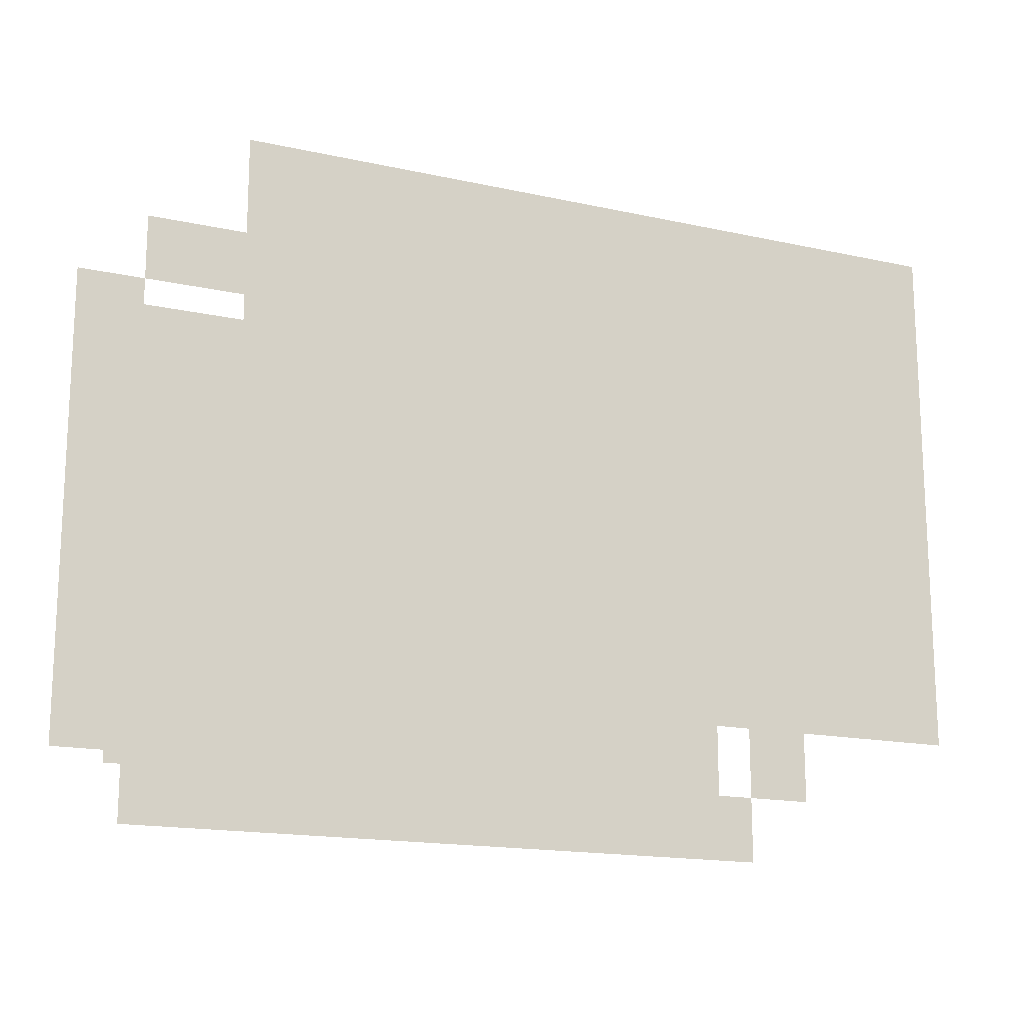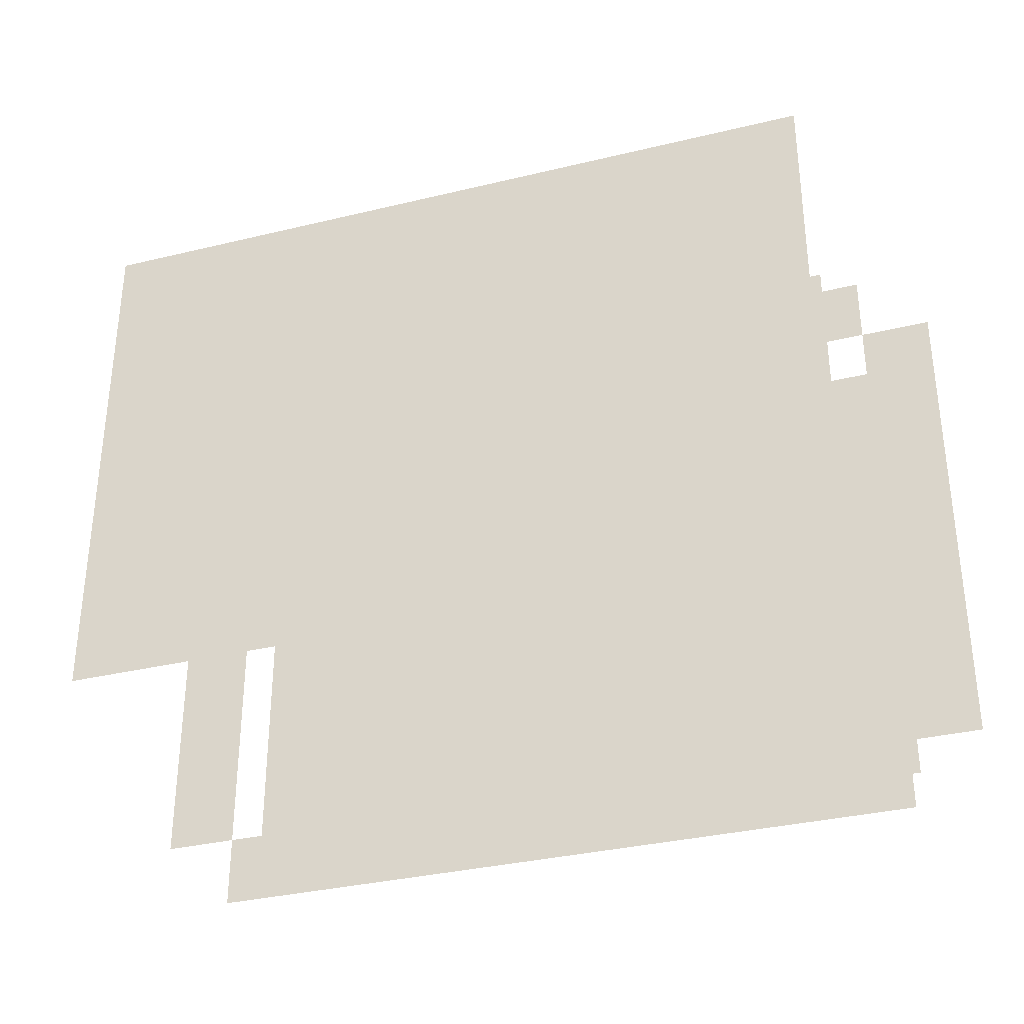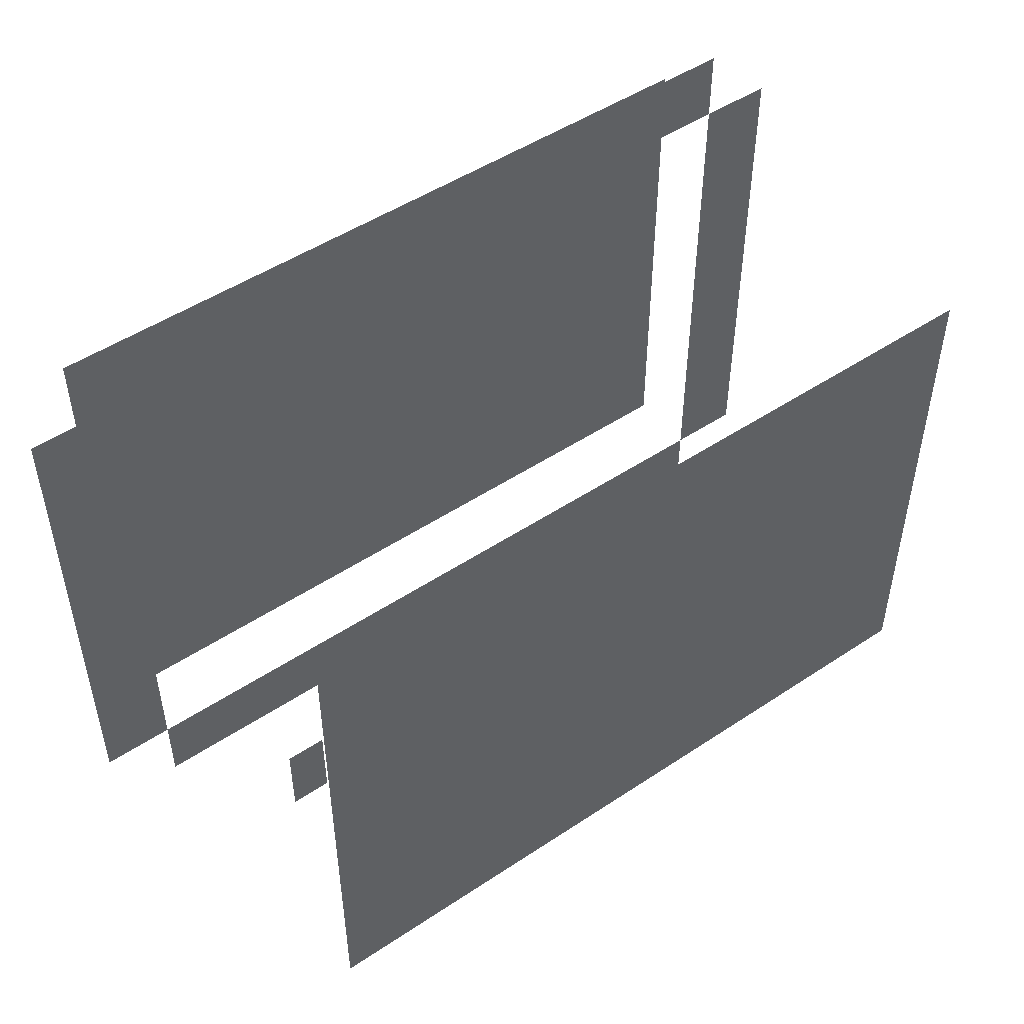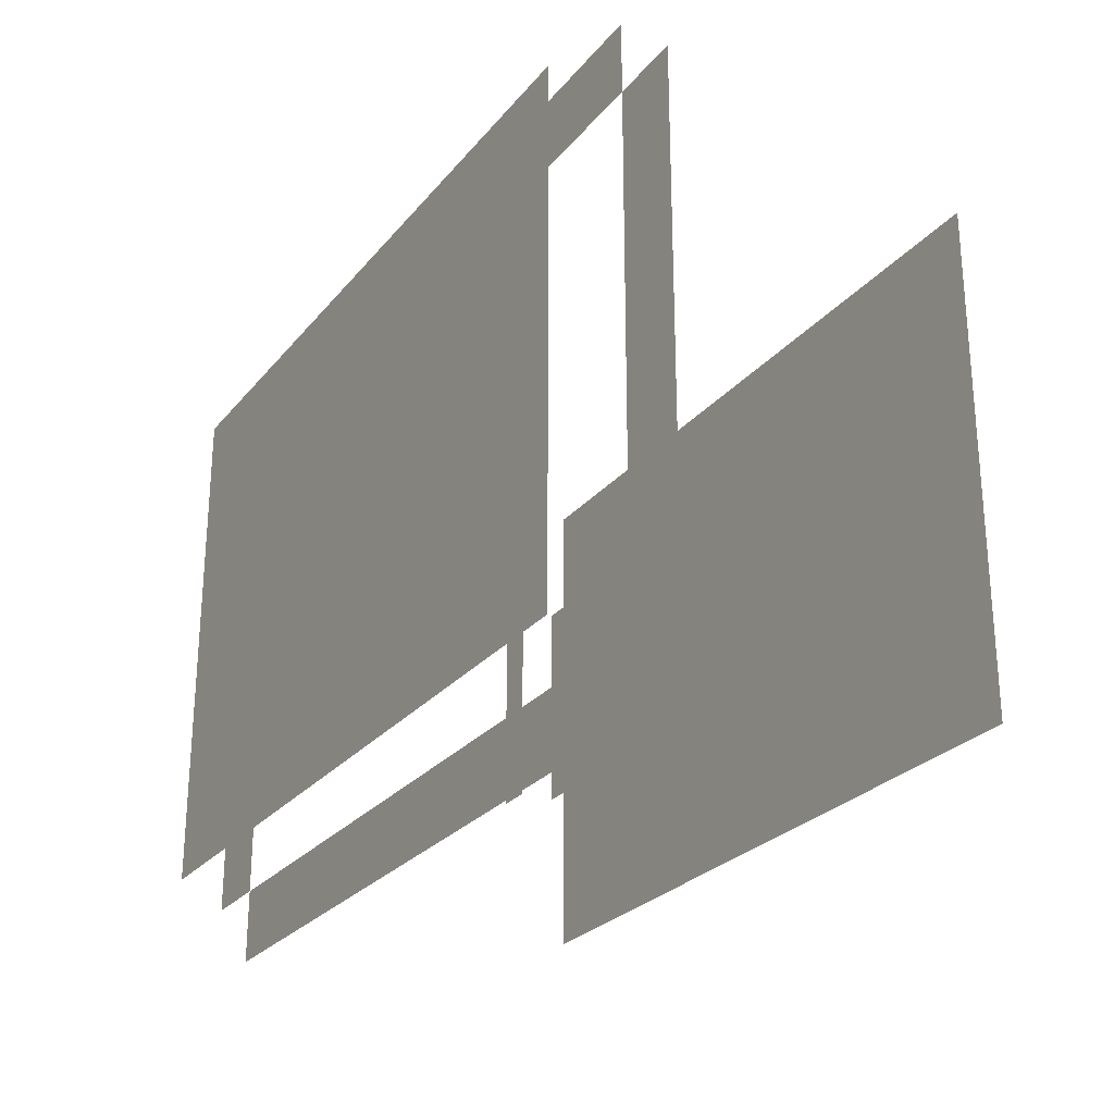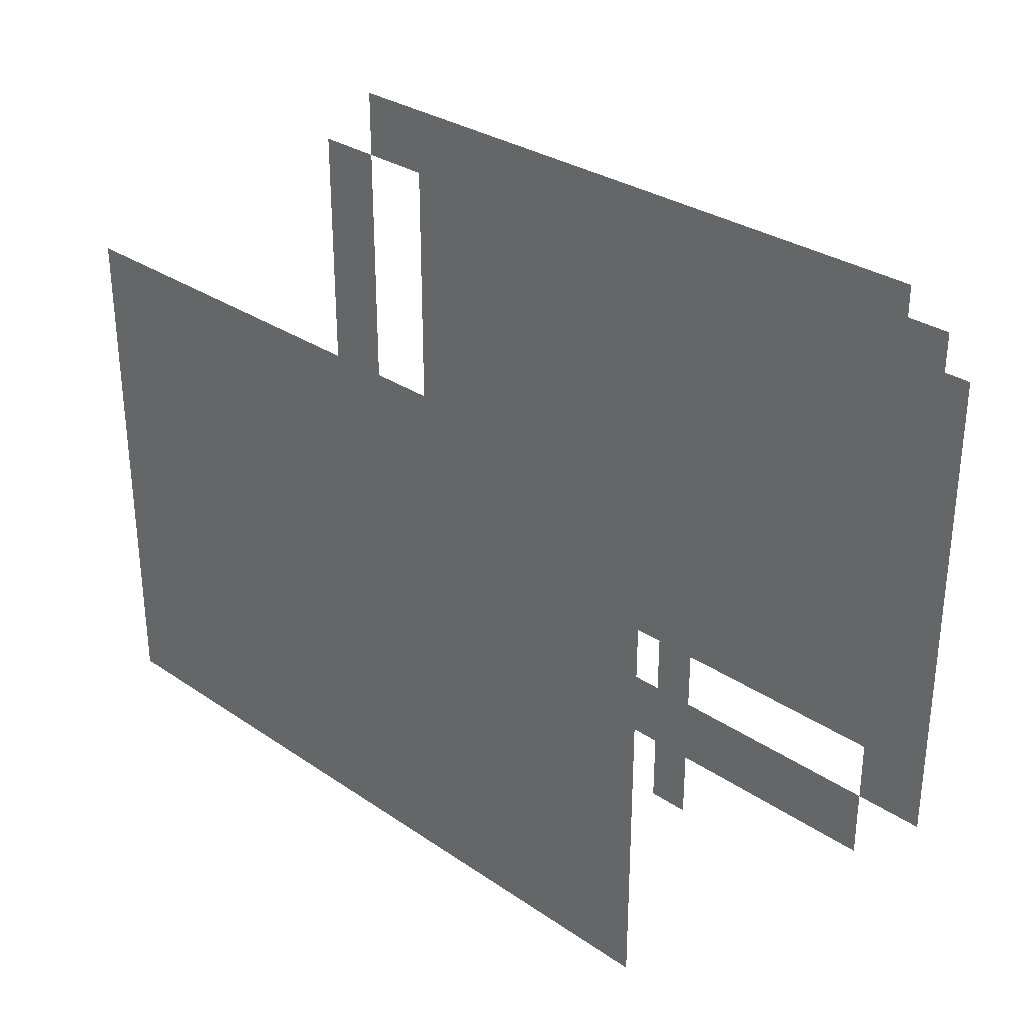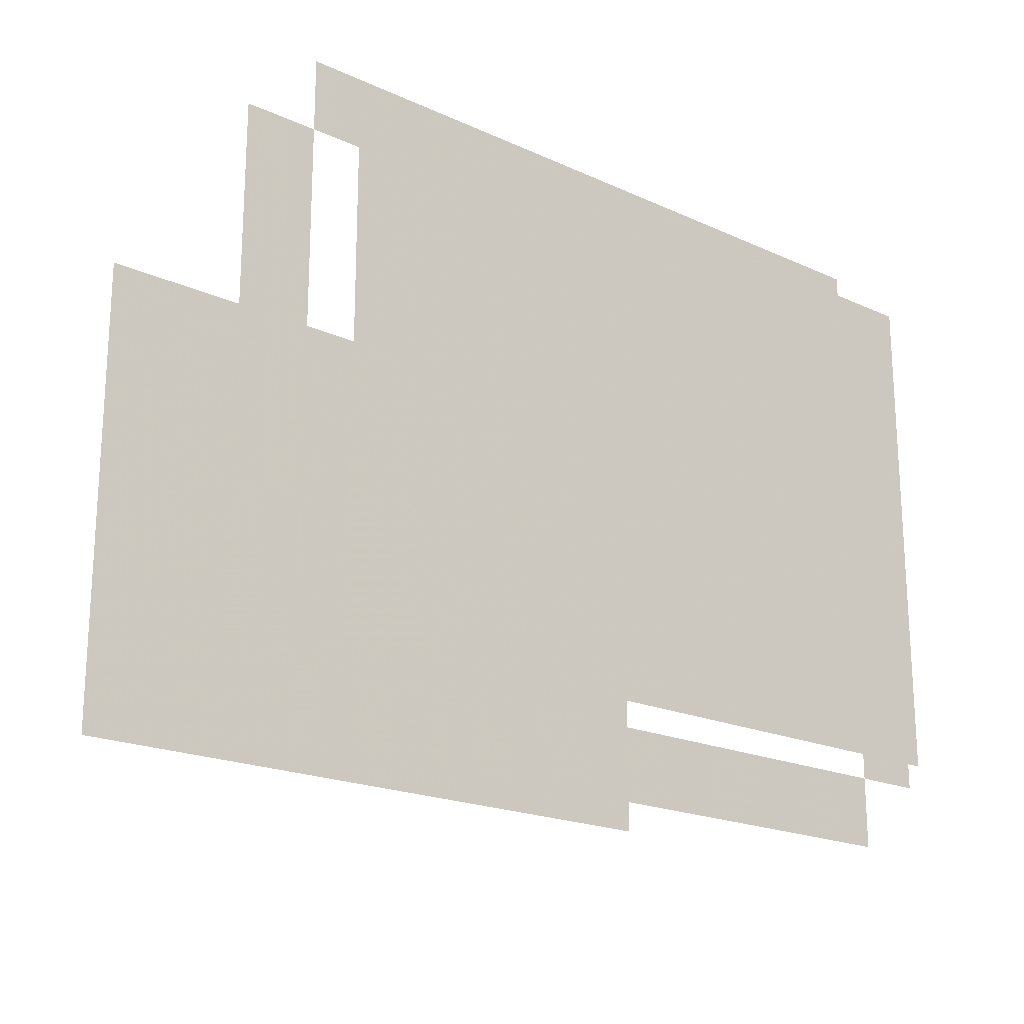
<metadata>
{"format":"obj","ext":"obj","renderer":"f3d","projection":"perspective","resolution":1024,"background":"white","views":[{"elev":-16.4,"azim":-24.4,"up":"+Z"},{"elev":-33.9,"azim":18.2,"up":"+Z"},{"elev":49.6,"azim":-36.3,"up":"+Z"},{"elev":-26.0,"azim":-120.0,"up":"+Z"},{"elev":30.5,"azim":44.4,"up":"+Z"},{"elev":-19.8,"azim":139.9,"up":"+Z"}]}
</metadata>
<code>
v 175 10 220
v 265 5 240
v 280 50 240
v 270 50 180
v 280 50 260
v 180 5 220
v 270 50 270
v 270 60 190
v 170 0 260
v 170 50 230
v 170 50 270
v 175 5 230
v 270 60 260
v 280 50 190
v 170 50 260
v 160 50 260
v 175 5 220
v 270 50 190
v 265 5 210
v 170 50 190
v 170 50 220
v 270 50 260
v 260 5 240
v 270 10 210
v 265 10 240
v 180 5 230
v 175 10 230
v 160 50 230
v 280 50 210
v 170 0 190
v 170 10 230
v 170 60 190
v 270 10 240
v 270 0 260
v 160 50 190
v 270 50 240
v 170 10 220
v 270 50 210
v 265 10 210
v 260 5 210
v 270 0 190
v 170 50 180
v 170 60 260
v 160 50 220
f 41 30 34
f 30 9 34
f 4 42 18
f 42 20 18
f 14 18 29
f 18 38 29
f 3 36 5
f 36 22 5
f 22 15 7
f 15 11 7
f 29 38 3
f 38 36 3
f 19 40 2
f 40 23 2
f 24 39 33
f 39 25 33
f 10 28 15
f 28 16 15
f 20 35 21
f 35 44 21
f 21 44 10
f 44 28 10
f 6 17 26
f 17 12 26
f 1 37 27
f 37 31 27
f 8 32 13
f 32 43 13

</code>
